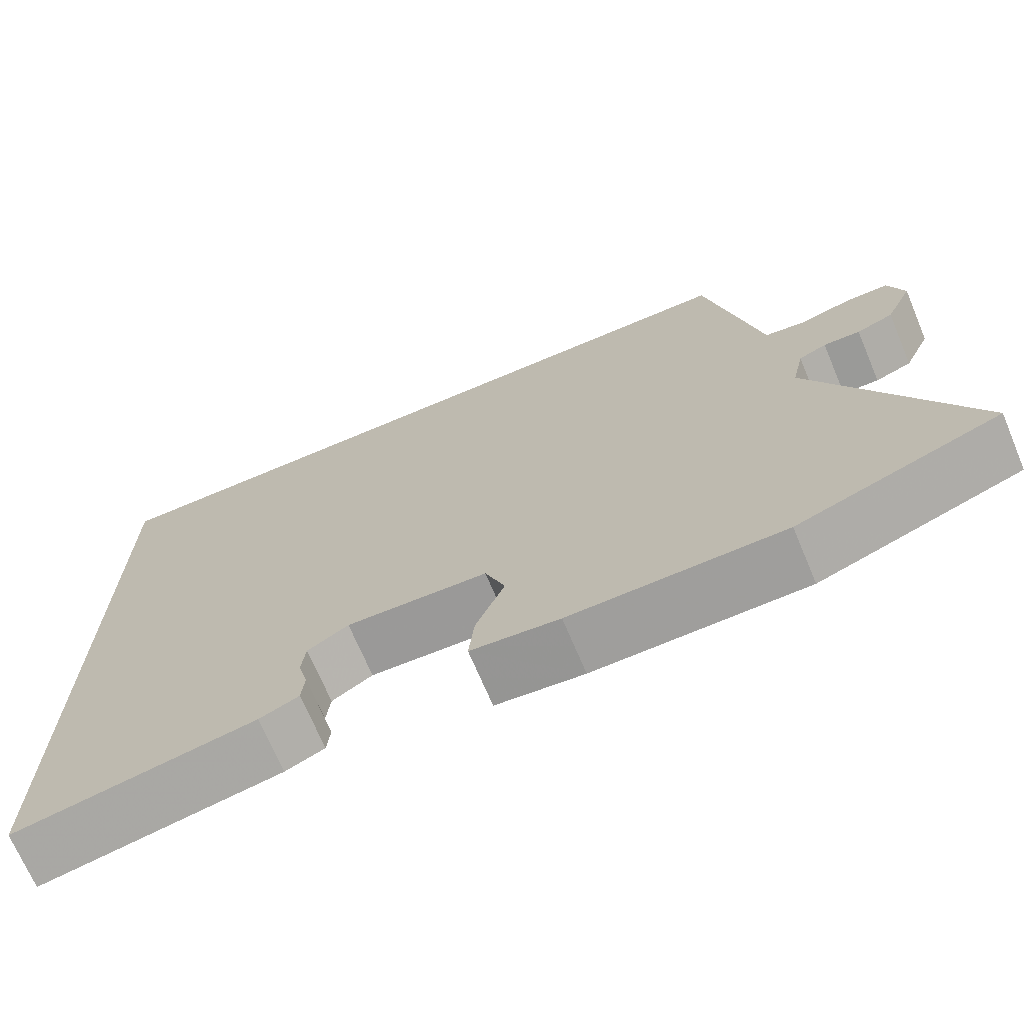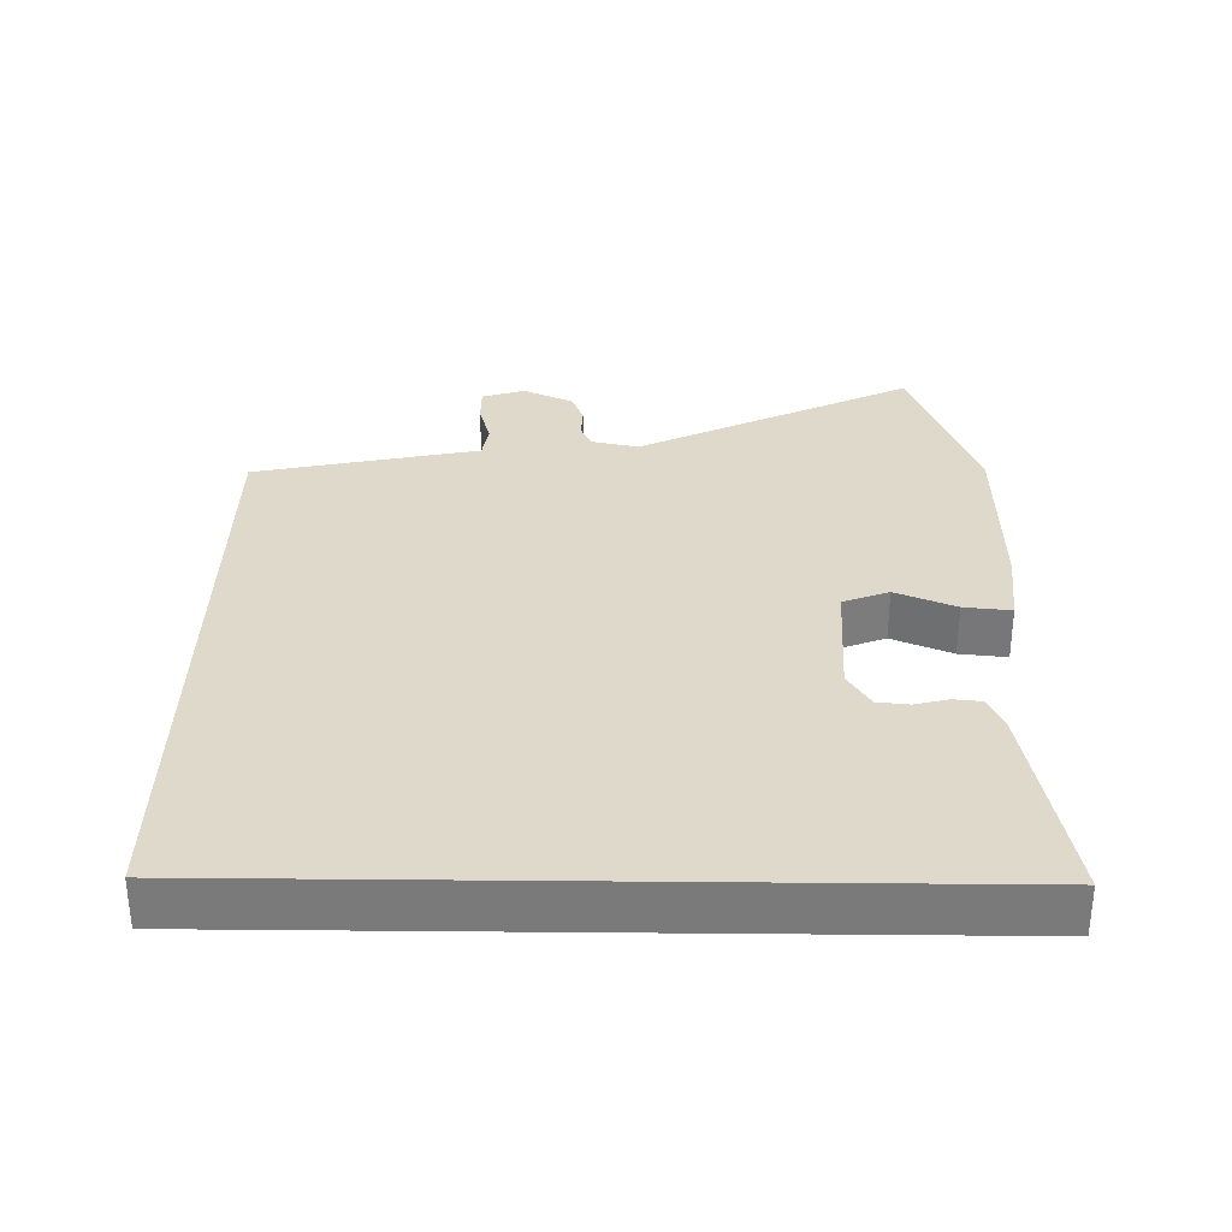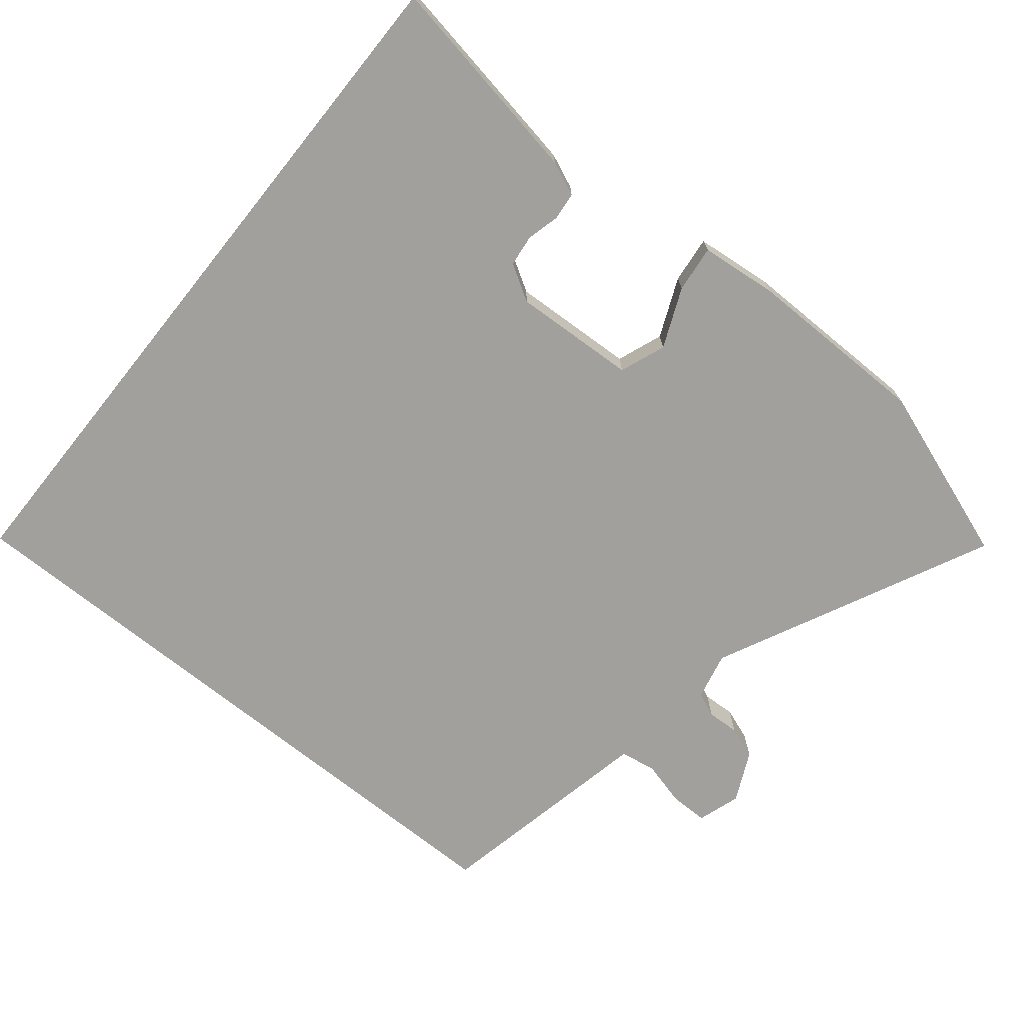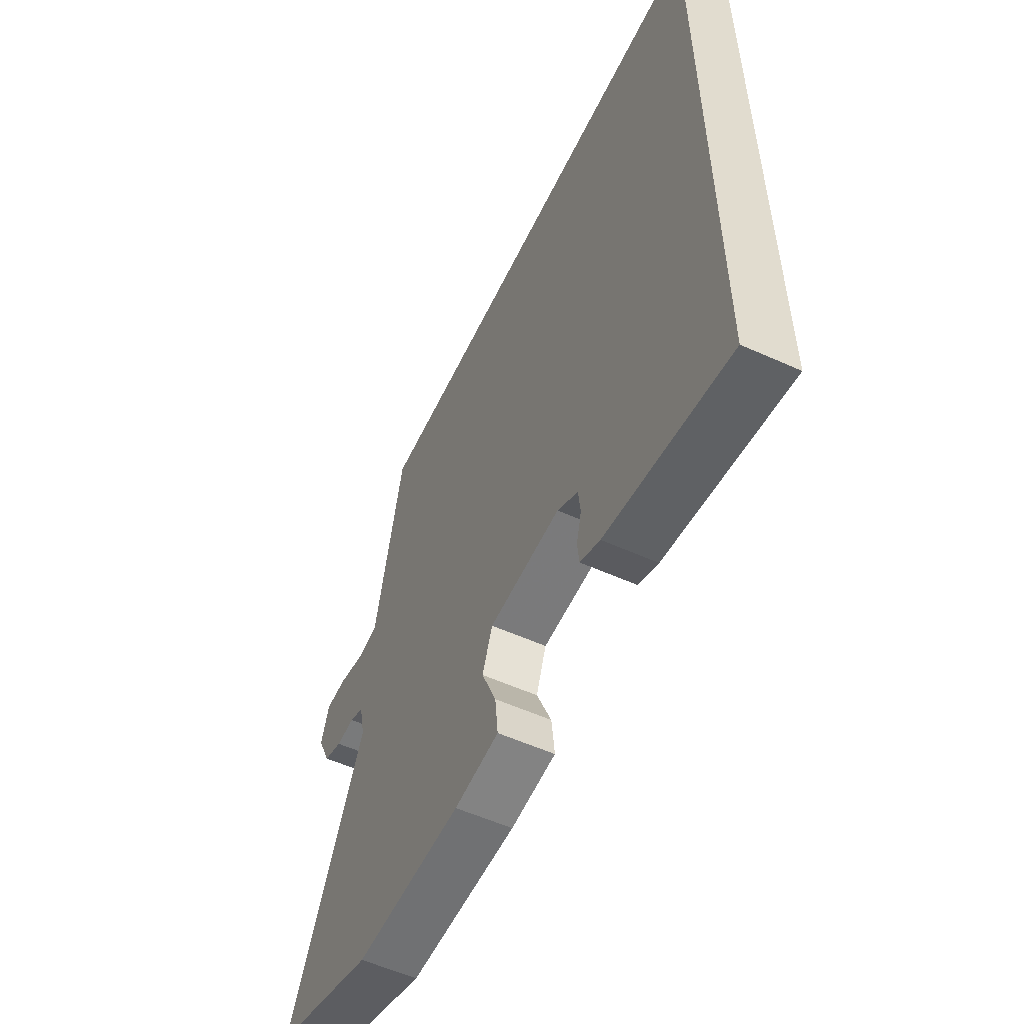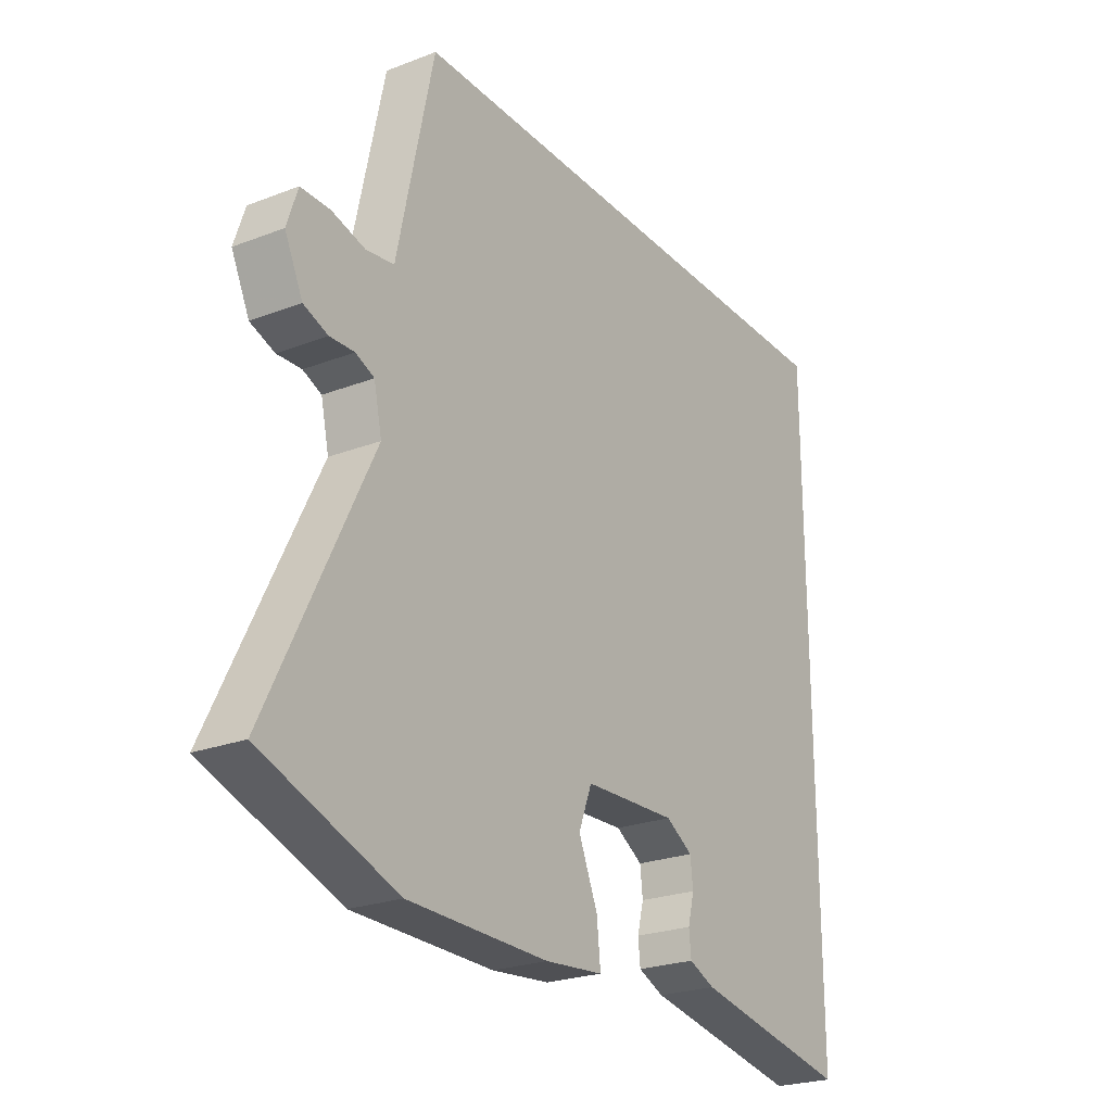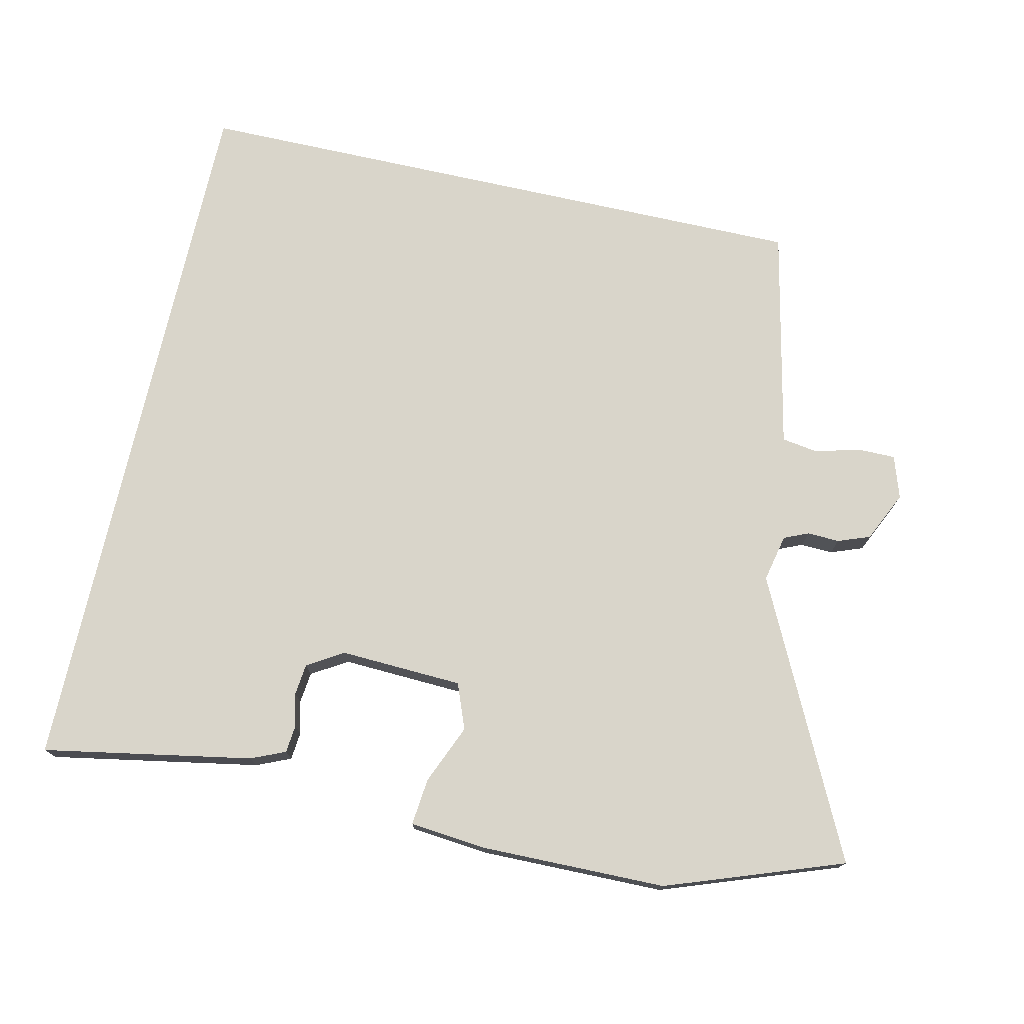
<metadata>
{"format":"obj","ext":"obj","renderer":"f3d","projection":"perspective","resolution":1024,"background":"white","views":[{"elev":-70.5,"azim":-157.1,"up":"+Z"},{"elev":31.8,"azim":90.7,"up":"+Y"},{"elev":-71.6,"azim":141.2,"up":"+Y"},{"elev":-55.7,"azim":64.6,"up":"+Z"},{"elev":-24.2,"azim":-57.6,"up":"+Z"},{"elev":74.6,"azim":-167.4,"up":"+Y"}]}
</metadata>
<code>
v 0.5 0.07 0.5
v 0.5 0.07 -0.53
v 0.201 0.07 -0.476
v 0.152 0.07 -0.455
v 0.148 0.07 -0.415
v 0.16 0.07 -0.368
v 0.155 0.07 -0.323
v 0.104 0.07 -0.292
v -0.072 0.07 -0.3
v -0.097 0.07 -0.365
v -0.061 0.07 -0.45
v -0.054 0.07 -0.517
v -0.164 0.07 -0.528
v -0.429 0.07 -0.525
v -0.682 0.07 -0.435
v -0.49 0.07 -0.042
v -0.505 0.07 0.026
v -0.54 0.07 0.041
v -0.586 0.07 0.039
v -0.632 0.07 0.056
v -0.666 0.07 0.128
v -0.646 0.07 0.189
v -0.592 0.07 0.189
v -0.528 0.07 0.172
v -0.476 0.07 0.18
v -0.46 0.07 0.256
v -0.408 0.07 0.5
v 0.5 0 0.5
v 0.5 0 -0.53
v 0.201 0 -0.476
v 0.152 0 -0.455
v 0.148 0 -0.415
v 0.16 0 -0.368
v 0.155 0 -0.323
v 0.104 0 -0.292
v -0.072 0 -0.3
v -0.097 0 -0.365
v -0.061 0 -0.45
v -0.054 0 -0.517
v -0.164 0 -0.528
v -0.429 0 -0.525
v -0.682 0 -0.435
v -0.49 0 -0.042
v -0.505 0 0.026
v -0.54 0 0.041
v -0.586 0 0.039
v -0.632 0 0.056
v -0.666 0 0.128
v -0.646 0 0.189
v -0.592 0 0.189
v -0.528 0 0.172
v -0.476 0 0.18
v -0.46 0 0.256
v -0.408 0 0.5
f 25 26 27 1
f 21 22 23 24
f 21 24 25
f 18 19 20 21
f 17 18 21 25
f 16 17 25 1
f 10 11 12 13
f 9 10 13 14
f 3 4 5 6
f 3 6 7
f 2 3 7
f 1 2 7 8
f 9 14 15 16
f 1 8 9 16
f 28 54 53 52
f 51 50 49 48
f 52 51 48
f 48 47 46 45
f 52 48 45 44
f 28 52 44 43
f 40 39 38 37
f 41 40 37 36
f 33 32 31 30
f 34 33 30
f 34 30 29
f 35 34 29 28
f 43 42 41 36
f 43 36 35 28
f 1 28 29 2
f 2 29 30 3
f 3 30 31 4
f 4 31 32 5
f 5 32 33 6
f 6 33 34 7
f 7 34 35 8
f 8 35 36 9
f 9 36 37 10
f 10 37 38 11
f 11 38 39 12
f 12 39 40 13
f 13 40 41 14
f 14 41 42 15
f 15 42 43 16
f 16 43 44 17
f 17 44 45 18
f 18 45 46 19
f 19 46 47 20
f 20 47 48 21
f 21 48 49 22
f 22 49 50 23
f 23 50 51 24
f 24 51 52 25
f 25 52 53 26
f 26 53 54 27
f 27 54 28 1

</code>
